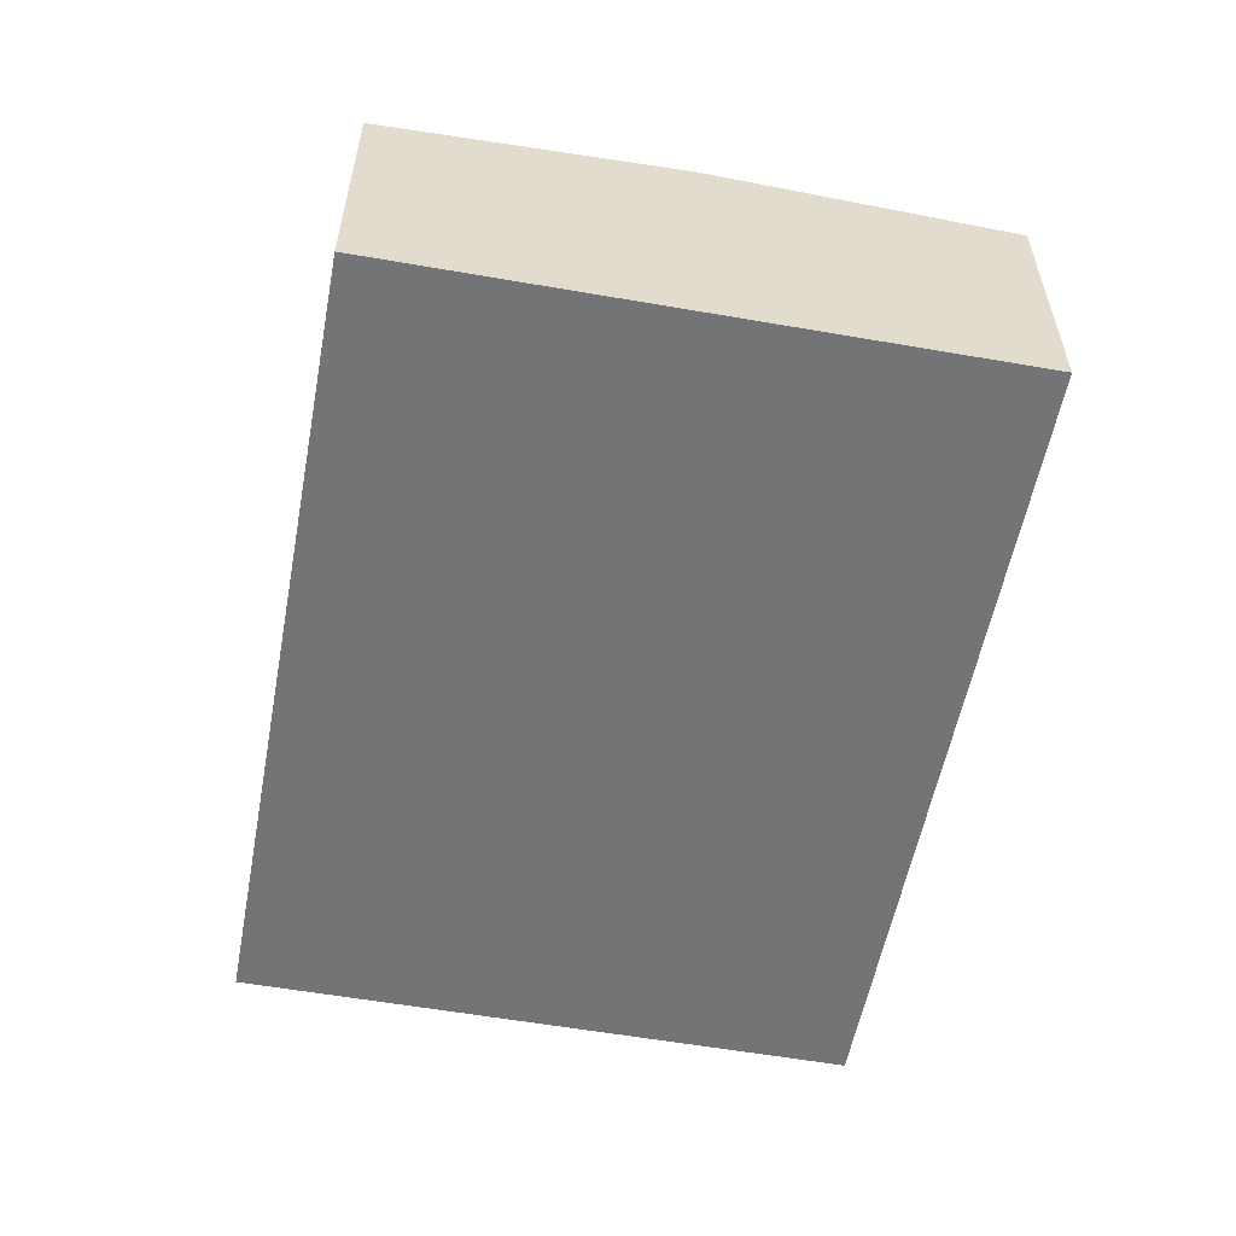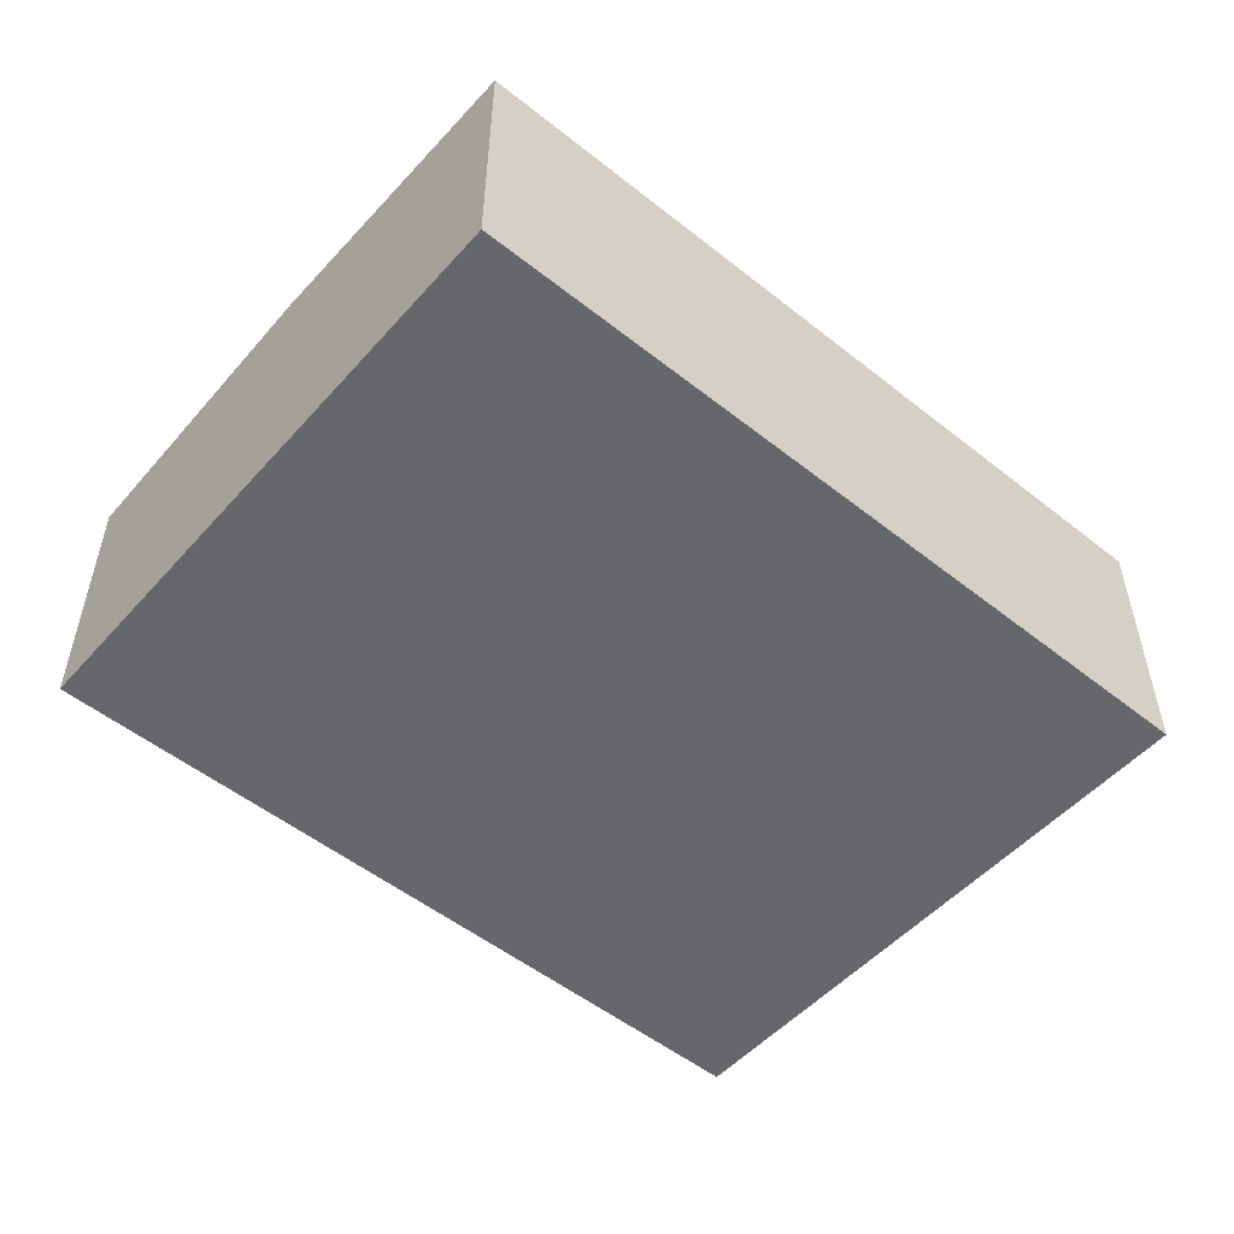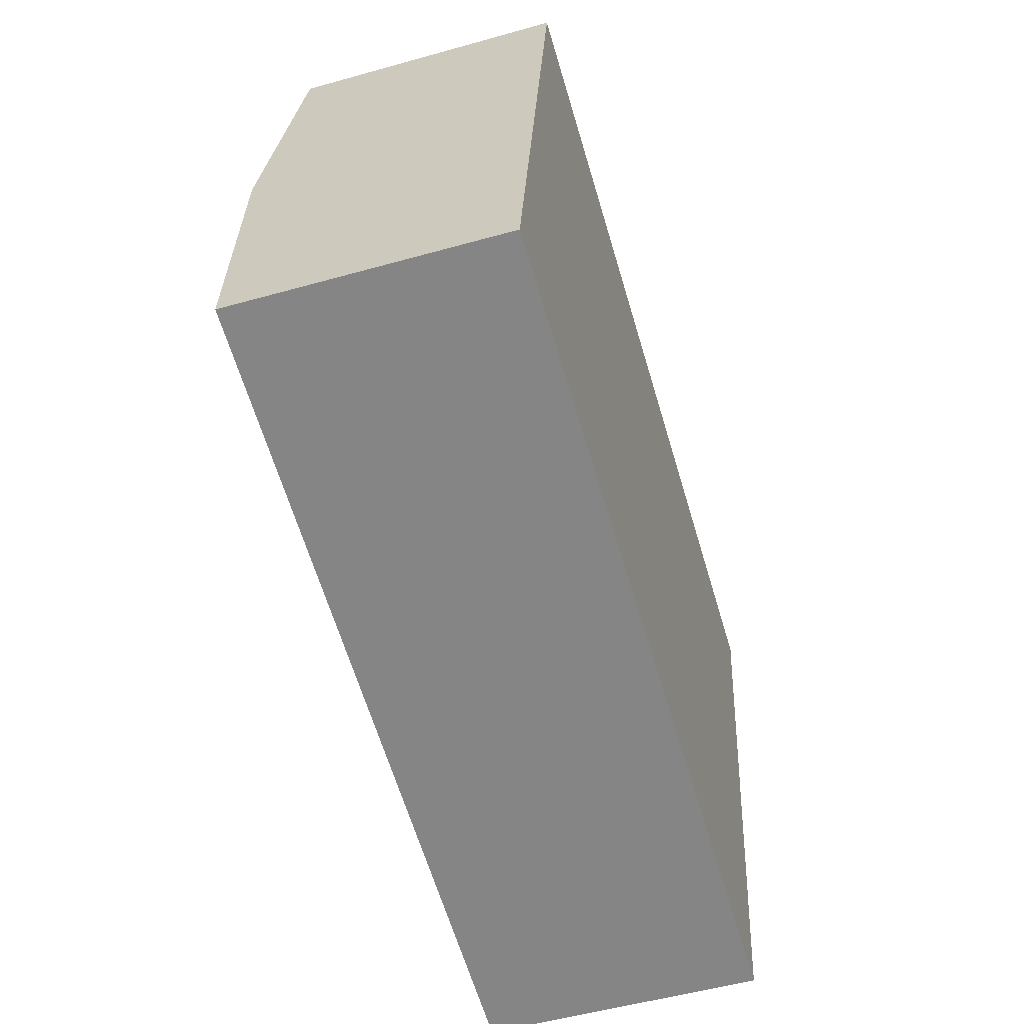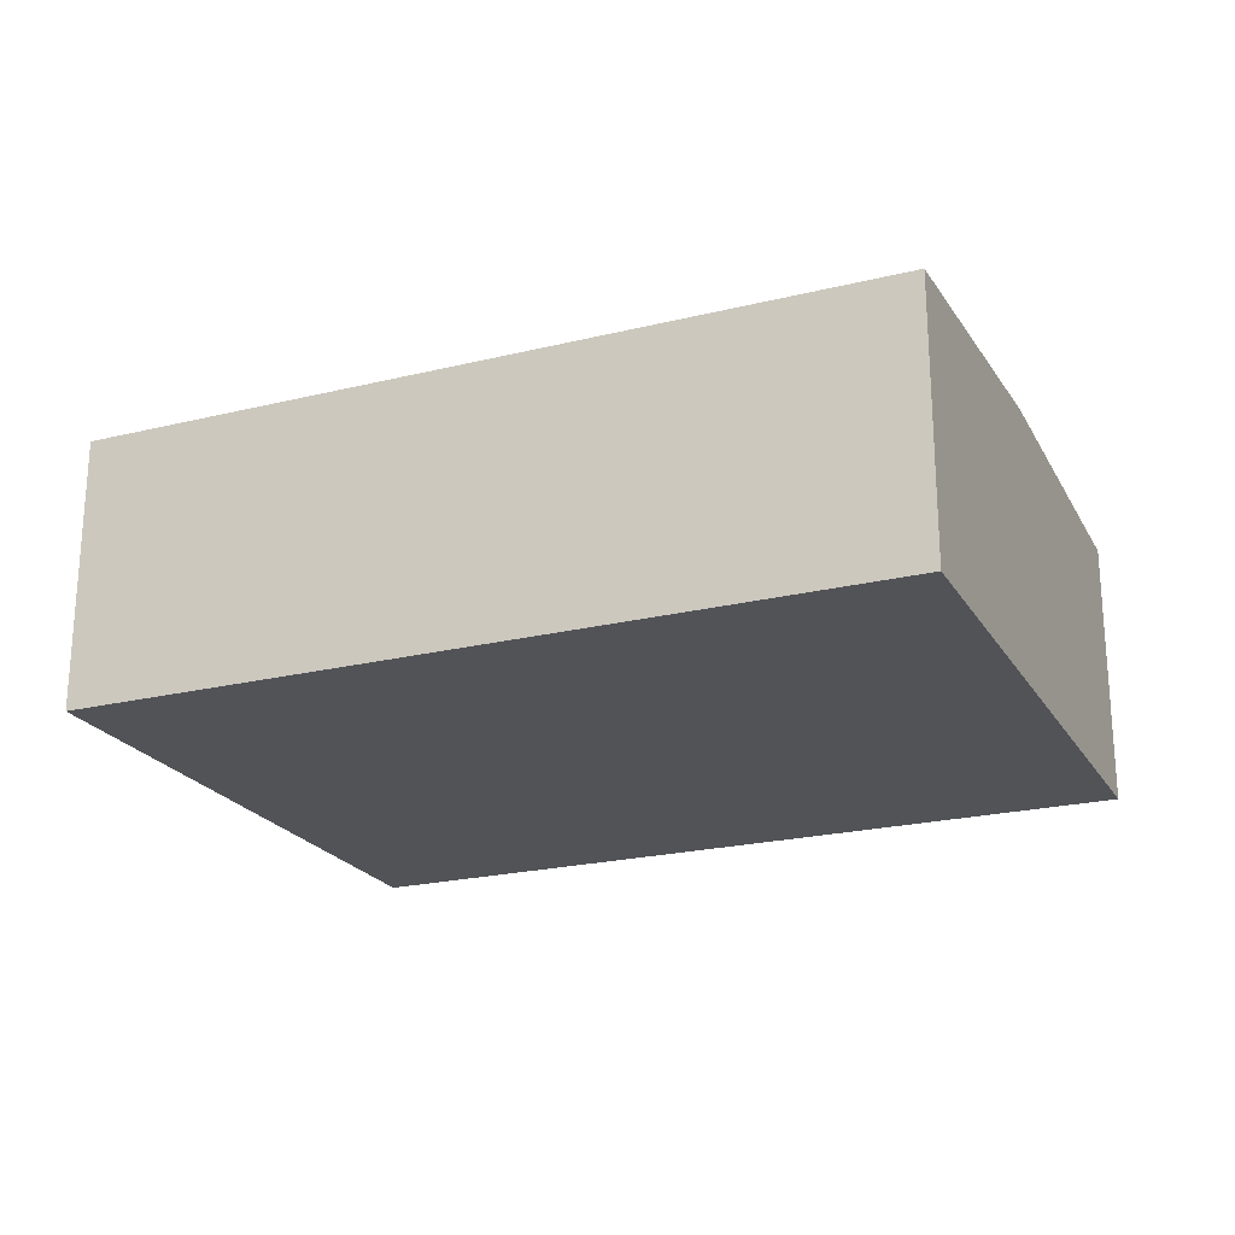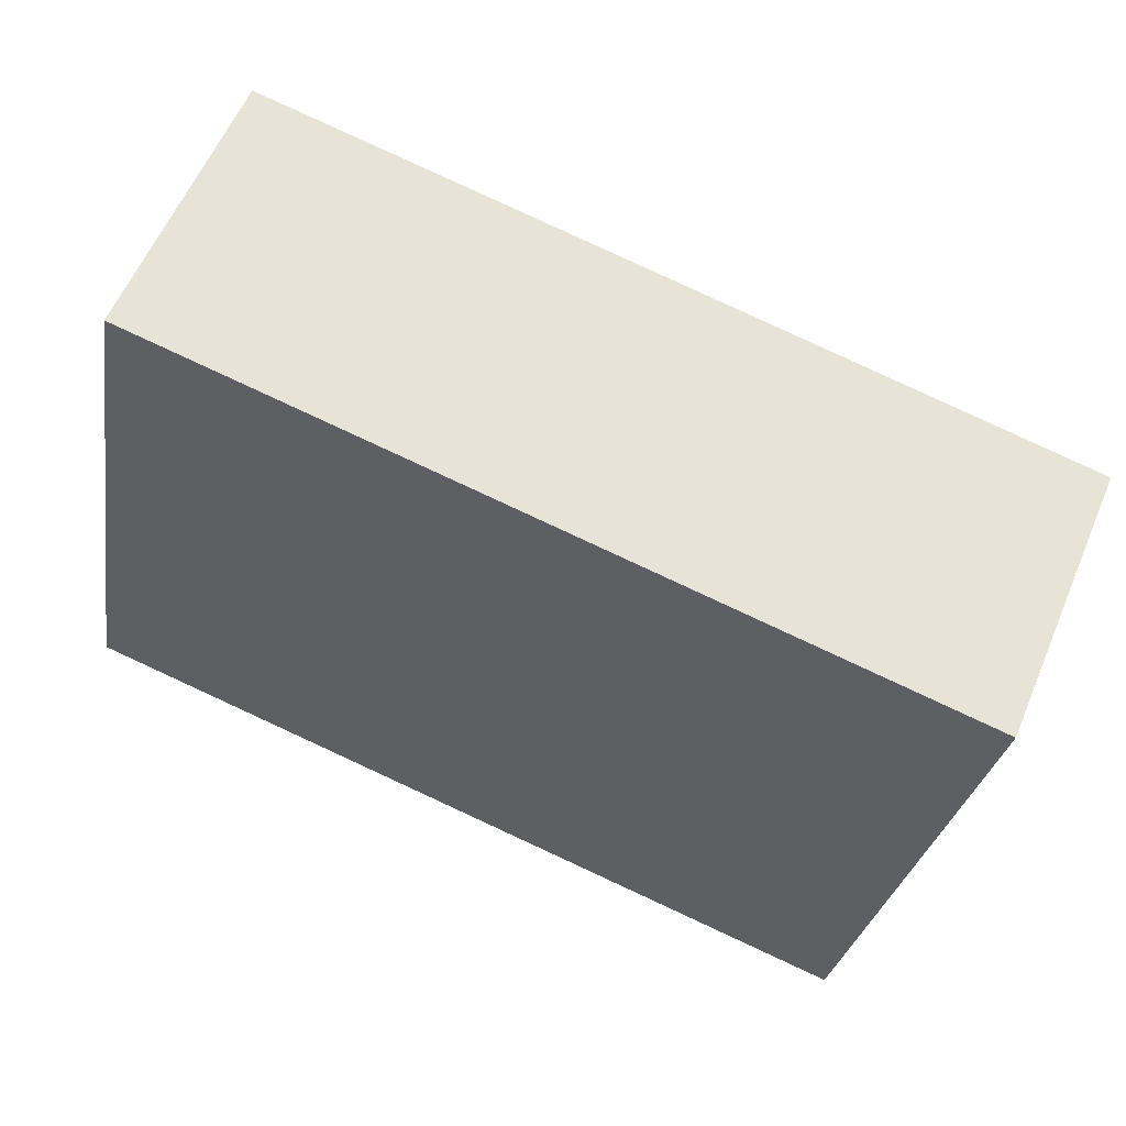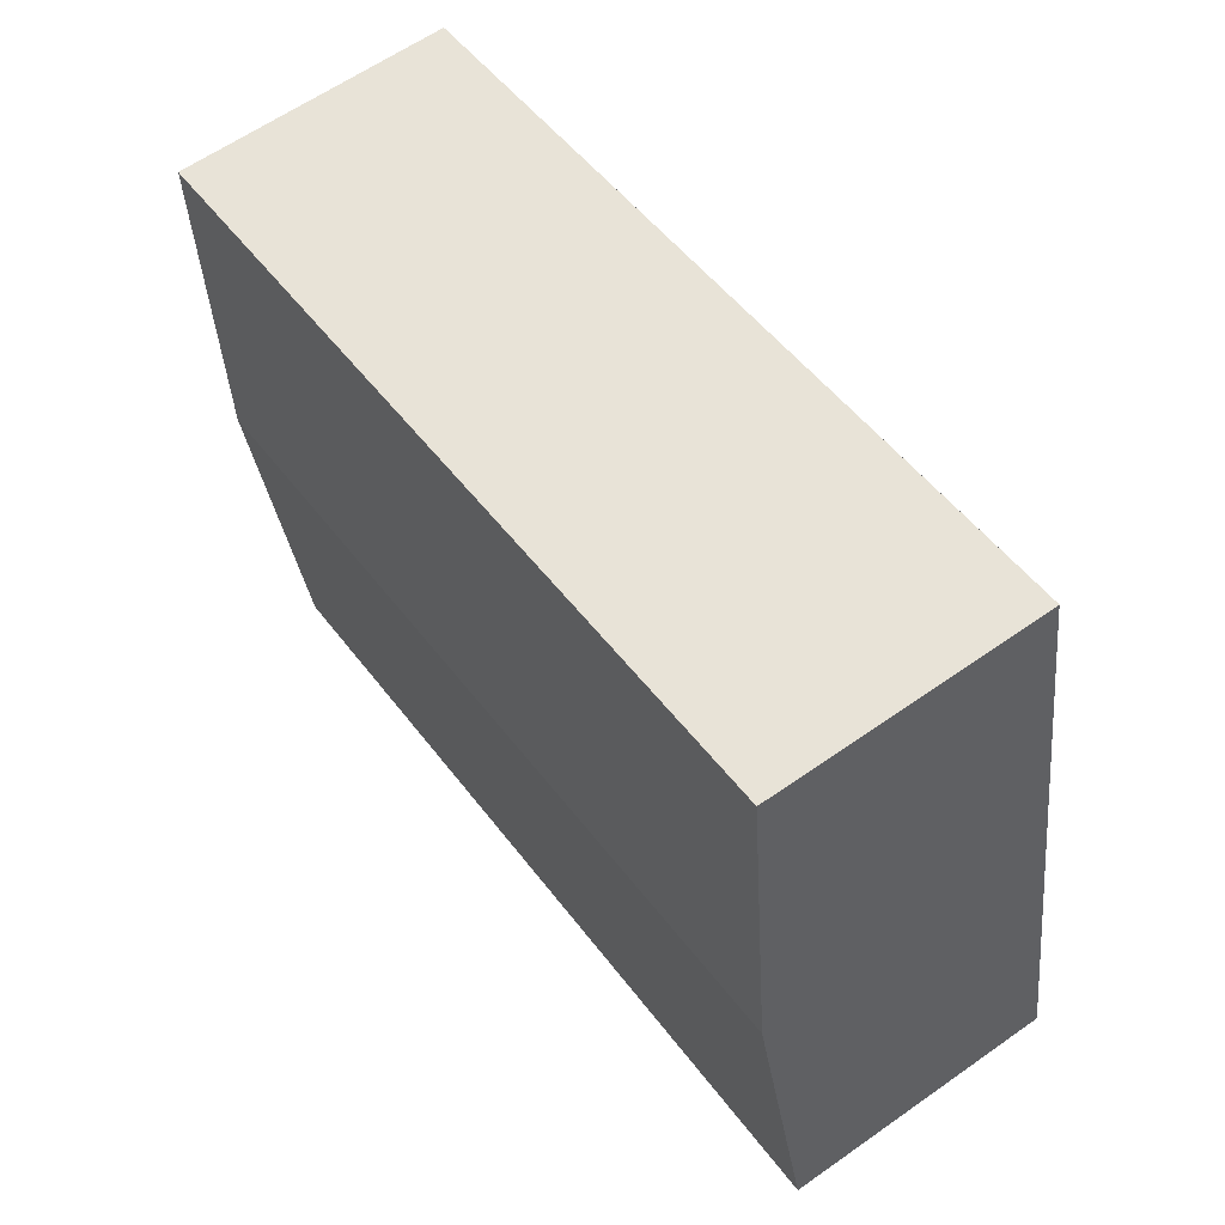
<metadata>
{"format":"obj","ext":"obj","renderer":"f3d","projection":"perspective","resolution":1024,"background":"white","views":[{"elev":-56.1,"azim":89.3,"up":"+Y"},{"elev":-52.1,"azim":149.3,"up":"+Y"},{"elev":-52.7,"azim":-73.2,"up":"+Z"},{"elev":-22.3,"azim":33.0,"up":"+Y"},{"elev":58.6,"azim":22.8,"up":"+Z"},{"elev":61.6,"azim":-125.6,"up":"+Z"}]}
</metadata>
<code>
v  4.605 9.354 21.16
v  2.7 9.681 15.46
v  3.723 9.354 21.32
v  31.42 9.358 16.43
v  29.91 9.857 7.488
v  1.859 9.95 10.64
v  29.62 9.95 5.821
v  26.73 9.356 -4.644
v  27.82 9.356 -4.832
v  0 9.356 5.729e-16
v  1.013 9.68 5.803
v  27.82 2.959e-16 -4.832
v  0 0 0
v  26.73 2.844e-16 -4.644
v  1.013 -3.553e-16 5.803
v  1.859 -6.518e-16 10.64
v  2.7 -9.467e-16 15.46
v  3.723 -1.305e-15 21.32
v  31.42 -1.006e-15 16.43
v  4.605 -1.296e-15 21.16
v  29.91 -4.585e-16 7.488
v  29.62 -3.564e-16 5.821
g defaultobject
f 1 2 3
f 2 1 4
f 2 4 5
f 2 5 6
f 6 5 7
f 8 7 9
f 7 8 6
f 6 8 10
f 6 10 11
f 12 8 9
f 8 12 10
f 10 12 13
f 13 12 14
f 13 11 10
f 11 13 6
f 6 13 15
f 6 15 2
f 2 15 16
f 2 16 3
f 3 16 17
f 3 17 18
f 18 1 3
f 1 18 4
f 4 18 19
f 19 18 20
f 19 5 4
f 5 19 21
f 5 21 7
f 7 21 9
f 9 21 22
f 9 22 12
f 14 15 13
f 15 14 16
f 16 14 17
f 17 14 18
f 18 14 20
f 20 14 19
f 19 14 12
f 19 12 21
f 21 12 22

</code>
